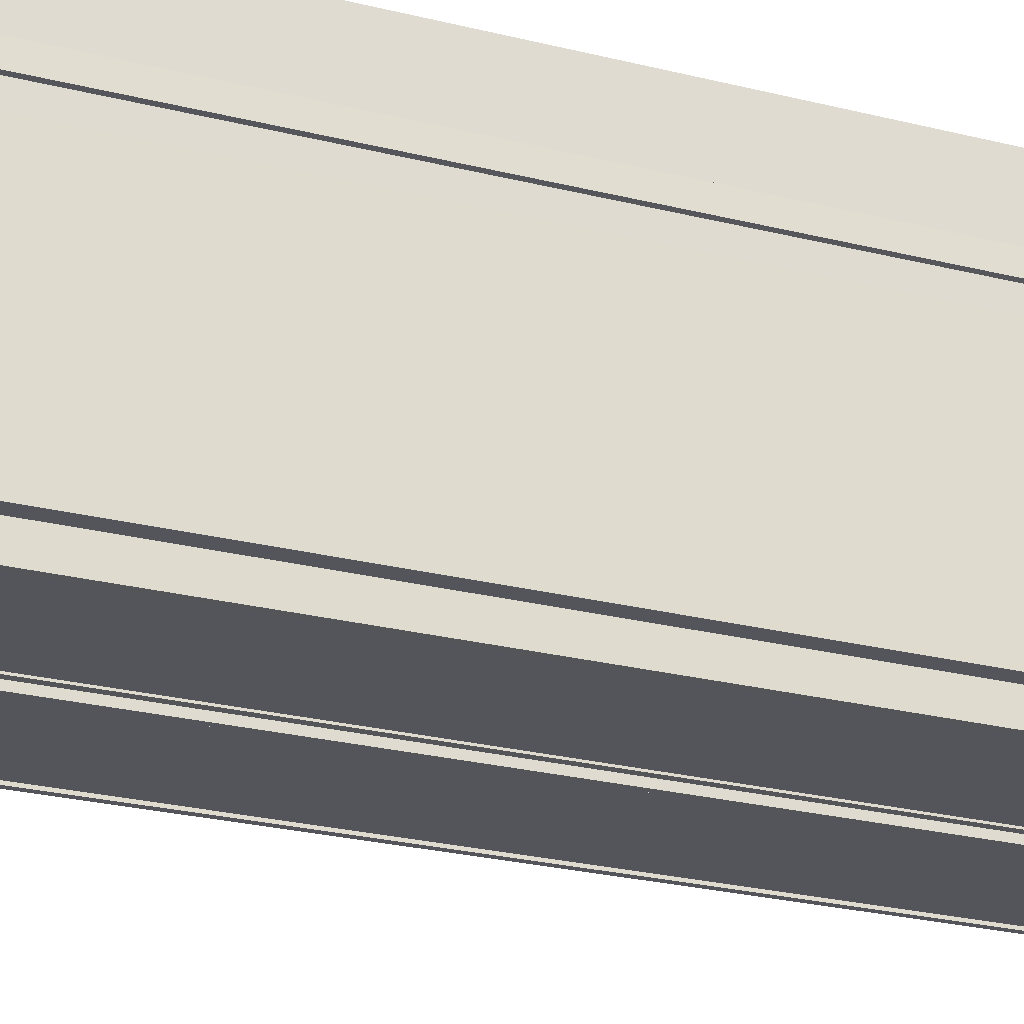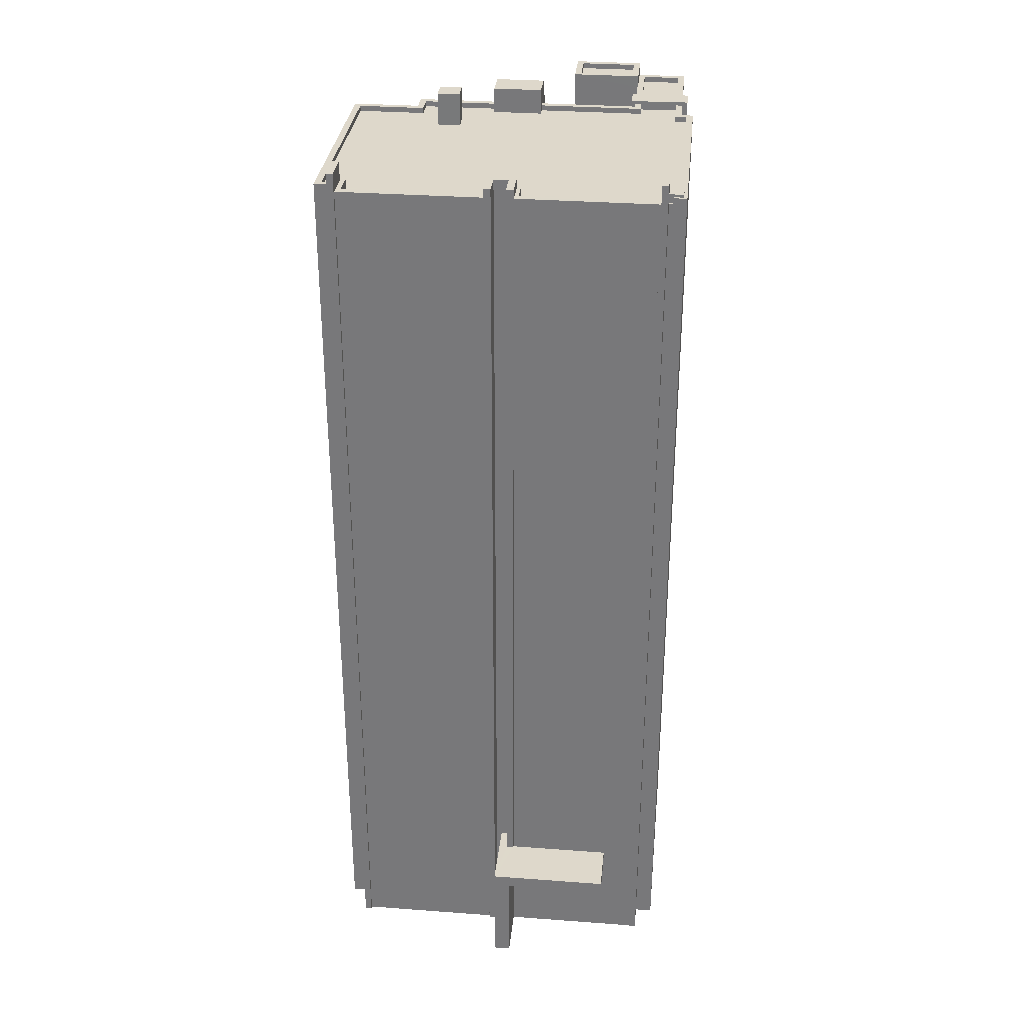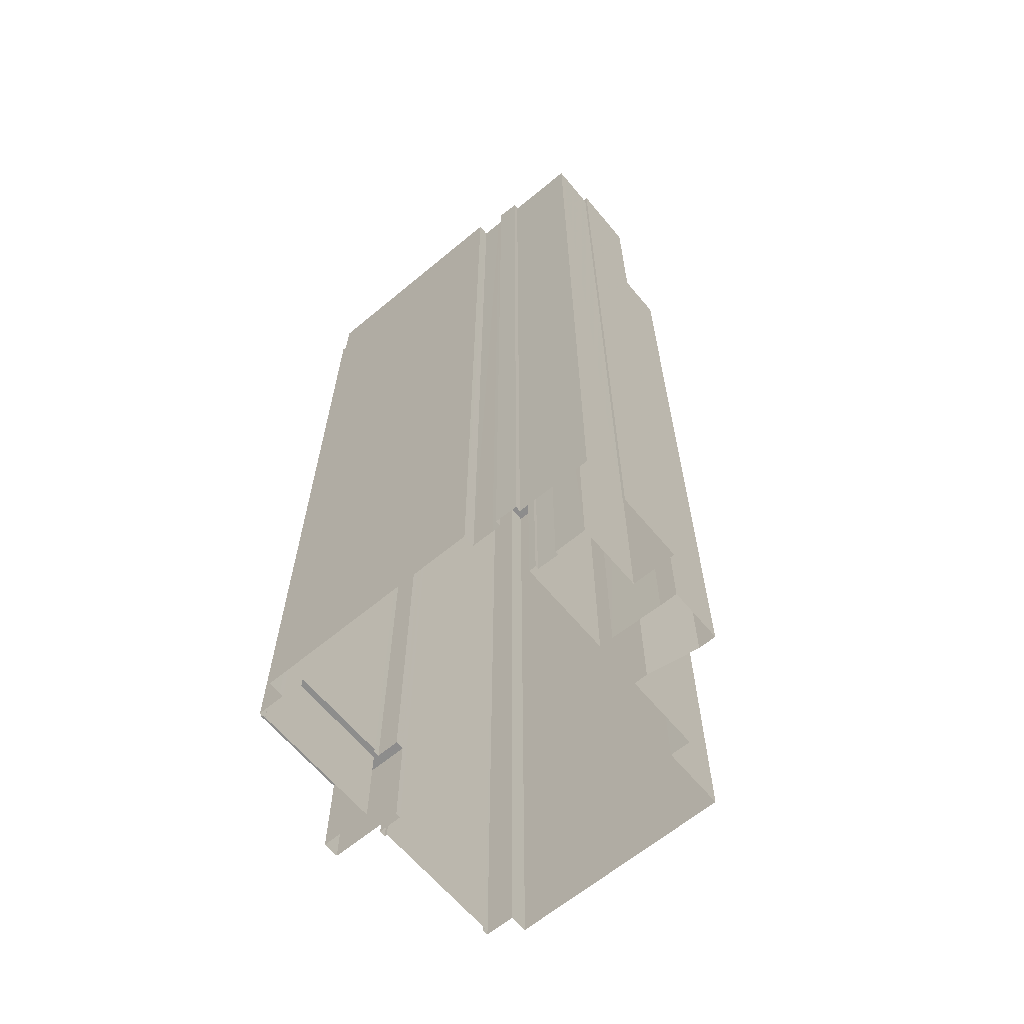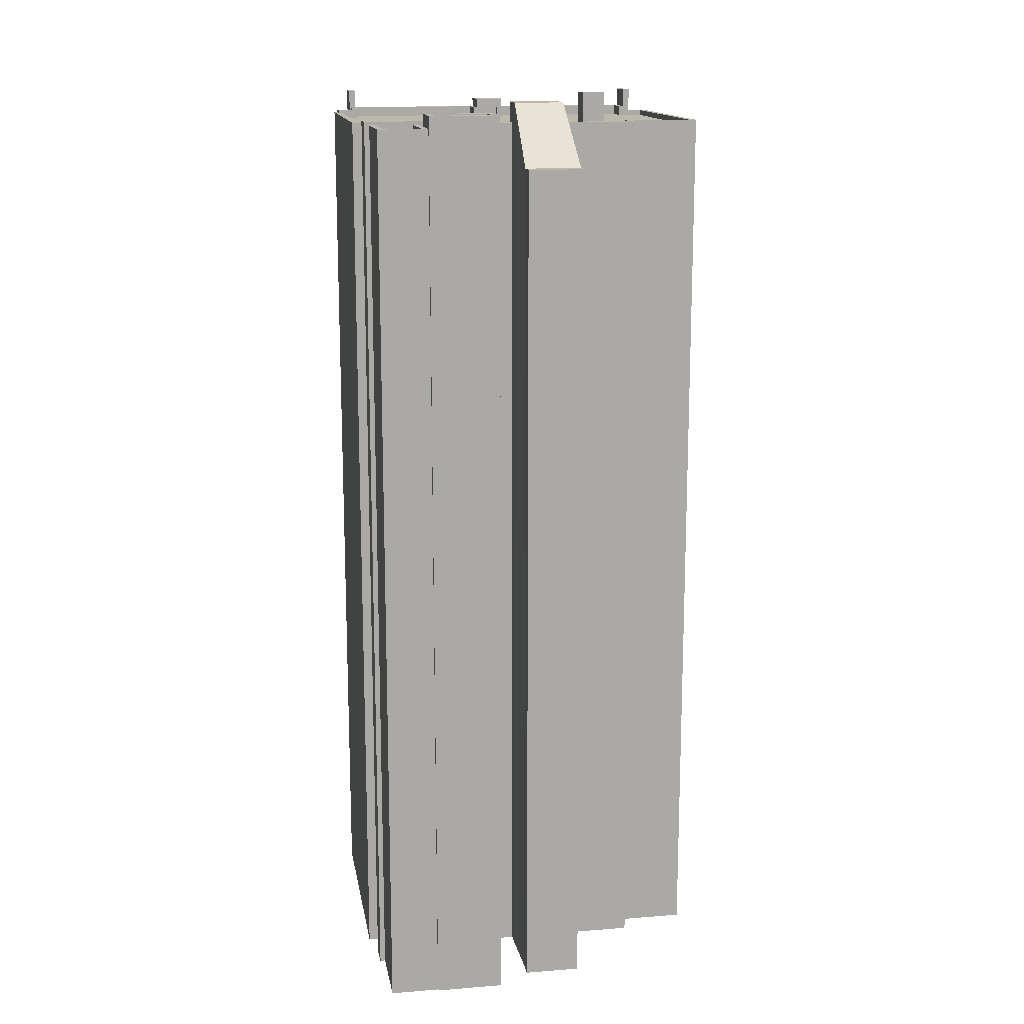
<metadata>
{"format":"obj","ext":"obj","renderer":"f3d","projection":"perspective","resolution":1024,"background":"white","views":[{"elev":-28.7,"azim":70.1,"up":"+Y"},{"elev":31.6,"azim":1.9,"up":"+Z"},{"elev":-64.4,"azim":125.8,"up":"+Z"},{"elev":14.7,"azim":166.2,"up":"+Z"}]}
</metadata>
<code>
v 1.224e+04 -1.547e+04 19.73
v 1.224e+04 -1.547e+04 19.73
v 1.224e+04 -1.548e+04 19.73
v 1.224e+04 -1.548e+04 19.73
v 1.224e+04 -1.547e+04 19.73
v 1.224e+04 -1.547e+04 19.73
v 1.224e+04 -1.547e+04 19.73
v 1.224e+04 -1.547e+04 19.73
v 1.224e+04 -1.547e+04 19.73
v 1.224e+04 -1.546e+04 19.73
v 1.224e+04 -1.546e+04 19.73
v 1.224e+04 -1.546e+04 19.73
v 1.224e+04 -1.548e+04 19.73
v 1.224e+04 -1.548e+04 19.73
v 1.224e+04 -1.548e+04 19.73
v 1.223e+04 -1.548e+04 19.73
v 1.223e+04 -1.548e+04 19.73
v 1.223e+04 -1.548e+04 19.73
v 1.224e+04 -1.548e+04 19.73
v 1.224e+04 -1.547e+04 19.73
v 1.224e+04 -1.547e+04 19.73
v 1.224e+04 -1.547e+04 19.73
v 1.224e+04 -1.547e+04 19.73
v 1.223e+04 -1.547e+04 19.73
v 1.223e+04 -1.547e+04 19.73
v 1.223e+04 -1.547e+04 19.73
v 1.223e+04 -1.548e+04 19.73
v 1.223e+04 -1.548e+04 19.73
v 1.223e+04 -1.548e+04 19.73
v 1.224e+04 -1.547e+04 19.73
v 1.222e+04 -1.548e+04 19.73
v 1.223e+04 -1.547e+04 19.73
v 1.223e+04 -1.548e+04 19.73
v 1.223e+04 -1.547e+04 19.73
v 1.223e+04 -1.547e+04 19.73
v 1.223e+04 -1.547e+04 19.73
v 1.223e+04 -1.547e+04 19.73
v 1.223e+04 -1.548e+04 19.73
v 1.223e+04 -1.548e+04 19.73
v 1.223e+04 -1.548e+04 19.73
v 1.223e+04 -1.547e+04 19.73
v 1.223e+04 -1.547e+04 19.73
v 1.223e+04 -1.548e+04 19.73
v 1.223e+04 -1.547e+04 19.73
v 1.223e+04 -1.548e+04 19.73
v 1.224e+04 -1.547e+04 19.73
v 1.224e+04 -1.547e+04 19.73
v 1.224e+04 -1.547e+04 19.73
v 1.223e+04 -1.548e+04 24.22
v 1.224e+04 -1.548e+04 24.22
v 1.223e+04 -1.548e+04 24.22
v 1.223e+04 -1.548e+04 24.22
v 1.224e+04 -1.548e+04 24.22
v 1.223e+04 -1.547e+04 62.66
v 1.223e+04 -1.547e+04 62.66
v 1.223e+04 -1.547e+04 62.66
v 1.223e+04 -1.547e+04 62.66
v 1.224e+04 -1.548e+04 61.13
v 1.223e+04 -1.548e+04 61.13
v 1.223e+04 -1.548e+04 61.13
v 1.223e+04 -1.548e+04 61.13
v 1.223e+04 -1.548e+04 61.13
v 1.223e+04 -1.548e+04 61.13
v 1.224e+04 -1.548e+04 61.13
v 1.224e+04 -1.547e+04 61.13
v 1.224e+04 -1.548e+04 61.13
v 1.223e+04 -1.548e+04 61.13
v 1.223e+04 -1.547e+04 61.13
v 1.223e+04 -1.548e+04 61.13
v 1.223e+04 -1.548e+04 61.13
v 1.223e+04 -1.547e+04 61.13
v 1.223e+04 -1.548e+04 61.13
v 1.223e+04 -1.547e+04 61.13
v 1.224e+04 -1.547e+04 61.13
v 1.224e+04 -1.547e+04 61.13
v 1.224e+04 -1.547e+04 61.13
v 1.224e+04 -1.547e+04 61.13
v 1.224e+04 -1.547e+04 61.13
v 1.224e+04 -1.547e+04 61.13
v 1.223e+04 -1.547e+04 61.13
v 1.223e+04 -1.547e+04 61.13
v 1.223e+04 -1.547e+04 61.13
v 1.223e+04 -1.547e+04 61.13
v 1.223e+04 -1.547e+04 61.13
v 1.223e+04 -1.547e+04 61.13
v 1.223e+04 -1.547e+04 61.13
v 1.223e+04 -1.547e+04 61.13
v 1.223e+04 -1.547e+04 61.13
v 1.224e+04 -1.548e+04 61.13
v 1.224e+04 -1.548e+04 61.13
v 1.224e+04 -1.548e+04 61.13
v 1.224e+04 -1.548e+04 61.13
v 1.224e+04 -1.548e+04 61.13
v 1.224e+04 -1.548e+04 61.13
v 1.223e+04 -1.548e+04 61.38
v 1.223e+04 -1.548e+04 61.38
v 1.223e+04 -1.548e+04 61.38
v 1.223e+04 -1.548e+04 61.38
v 1.223e+04 -1.548e+04 61.38
v 1.223e+04 -1.548e+04 61.38
v 1.222e+04 -1.548e+04 61.38
v 1.223e+04 -1.548e+04 61.38
v 1.223e+04 -1.548e+04 61.38
v 1.223e+04 -1.547e+04 61.38
v 1.223e+04 -1.547e+04 61.38
v 1.223e+04 -1.548e+04 61.38
v 1.223e+04 -1.548e+04 61.38
v 1.223e+04 -1.548e+04 61.38
v 1.223e+04 -1.547e+04 61.38
v 1.223e+04 -1.547e+04 61.38
v 1.223e+04 -1.547e+04 61.38
v 1.223e+04 -1.547e+04 61.38
v 1.223e+04 -1.547e+04 61.38
v 1.223e+04 -1.548e+04 61.38
v 1.223e+04 -1.548e+04 61.38
v 1.223e+04 -1.547e+04 61.38
v 1.224e+04 -1.547e+04 61.38
v 1.224e+04 -1.547e+04 61.38
v 1.224e+04 -1.547e+04 61.38
v 1.224e+04 -1.548e+04 61.38
v 1.224e+04 -1.548e+04 61.38
v 1.224e+04 -1.547e+04 61.38
v 1.224e+04 -1.547e+04 61.38
v 1.224e+04 -1.547e+04 61.38
v 1.224e+04 -1.547e+04 61.38
v 1.224e+04 -1.548e+04 61.38
v 1.224e+04 -1.548e+04 61.38
v 1.224e+04 -1.547e+04 61.38
v 1.224e+04 -1.548e+04 61.38
v 1.224e+04 -1.548e+04 61.38
v 1.224e+04 -1.547e+04 61.38
v 1.224e+04 -1.547e+04 61.38
v 1.224e+04 -1.547e+04 61.38
v 1.224e+04 -1.547e+04 61.38
v 1.223e+04 -1.547e+04 61.38
v 1.223e+04 -1.547e+04 61.38
v 1.224e+04 -1.547e+04 61.38
v 1.224e+04 -1.547e+04 61.38
v 1.224e+04 -1.547e+04 61.38
v 1.224e+04 -1.547e+04 61.38
v 1.224e+04 -1.546e+04 61.38
v 1.224e+04 -1.547e+04 61.38
v 1.224e+04 -1.547e+04 61.38
v 1.224e+04 -1.547e+04 61.38
v 1.224e+04 -1.547e+04 61.38
v 1.224e+04 -1.547e+04 61.38
v 1.224e+04 -1.547e+04 61.13
v 1.224e+04 -1.547e+04 61.13
v 1.224e+04 -1.547e+04 61.13
v 1.224e+04 -1.547e+04 61.13
v 1.224e+04 -1.548e+04 24.82
v 1.224e+04 -1.548e+04 24.82
v 1.223e+04 -1.548e+04 24.82
v 1.223e+04 -1.548e+04 24.82
v 1.223e+04 -1.548e+04 24.82
v 1.223e+04 -1.548e+04 24.82
v 1.223e+04 -1.548e+04 24.82
v 1.223e+04 -1.548e+04 24.82
v 1.224e+04 -1.548e+04 61.58
v 1.224e+04 -1.548e+04 61.58
v 1.224e+04 -1.548e+04 61.58
v 1.224e+04 -1.548e+04 61.58
v 1.224e+04 -1.548e+04 61.58
v 1.224e+04 -1.548e+04 61.58
v 1.223e+04 -1.548e+04 61.58
v 1.223e+04 -1.548e+04 61.58
v 1.223e+04 -1.548e+04 61.58
v 1.223e+04 -1.548e+04 61.58
v 1.223e+04 -1.548e+04 61.58
v 1.223e+04 -1.548e+04 61.58
v 1.224e+04 -1.548e+04 61.13
v 1.223e+04 -1.548e+04 61.13
v 1.223e+04 -1.548e+04 61.13
v 1.224e+04 -1.548e+04 61.13
v 1.224e+04 -1.548e+04 61.51
v 1.224e+04 -1.548e+04 61.51
v 1.224e+04 -1.548e+04 61.51
v 1.224e+04 -1.548e+04 61.51
v 1.224e+04 -1.548e+04 61.51
v 1.224e+04 -1.548e+04 61.51
v 1.224e+04 -1.548e+04 62.45
v 1.224e+04 -1.548e+04 62.45
v 1.224e+04 -1.548e+04 62.45
v 1.224e+04 -1.548e+04 62.45
v 1.223e+04 -1.548e+04 62.01
v 1.223e+04 -1.548e+04 62.01
v 1.223e+04 -1.548e+04 62.01
v 1.223e+04 -1.548e+04 62.01
v 1.223e+04 -1.548e+04 62.01
v 1.223e+04 -1.548e+04 62.01
v 1.223e+04 -1.548e+04 62.01
v 1.223e+04 -1.548e+04 62.01
v 1.223e+04 -1.548e+04 61.13
v 1.223e+04 -1.548e+04 61.13
v 1.223e+04 -1.548e+04 61.13
v 1.223e+04 -1.548e+04 61.13
v 1.223e+04 -1.548e+04 61.58
v 1.223e+04 -1.548e+04 61.58
v 1.223e+04 -1.548e+04 61.58
v 1.223e+04 -1.548e+04 61.58
v 1.223e+04 -1.548e+04 61.58
v 1.223e+04 -1.548e+04 61.58
v 1.223e+04 -1.548e+04 61.58
v 1.223e+04 -1.548e+04 61.58
v 1.223e+04 -1.548e+04 61.58
v 1.223e+04 -1.548e+04 61.58
v 1.223e+04 -1.548e+04 61.58
v 1.223e+04 -1.548e+04 61.58
v 1.223e+04 -1.548e+04 62.45
v 1.223e+04 -1.548e+04 62.45
v 1.223e+04 -1.548e+04 62.45
v 1.223e+04 -1.548e+04 62.45
v 1.223e+04 -1.547e+04 59.49
v 1.223e+04 -1.547e+04 59.49
v 1.223e+04 -1.547e+04 59.49
v 1.223e+04 -1.547e+04 59.49
v 1.223e+04 -1.547e+04 62.3
v 1.223e+04 -1.547e+04 62.3
v 1.223e+04 -1.547e+04 62.3
v 1.223e+04 -1.547e+04 62.3
v 1.224e+04 -1.547e+04 61.54
v 1.224e+04 -1.547e+04 61.54
v 1.224e+04 -1.547e+04 61.54
v 1.224e+04 -1.547e+04 61.54
v 1.224e+04 -1.546e+04 61.69
v 1.224e+04 -1.547e+04 61.69
v 1.224e+04 -1.547e+04 61.69
v 1.224e+04 -1.547e+04 61.69
v 1.224e+04 -1.546e+04 61.94
v 1.224e+04 -1.547e+04 61.94
v 1.224e+04 -1.547e+04 61.94
v 1.224e+04 -1.547e+04 61.94
v 1.224e+04 -1.547e+04 61.94
v 1.224e+04 -1.547e+04 61.94
v 1.224e+04 -1.546e+04 61.94
v 1.224e+04 -1.546e+04 61.94
f 1 2 3
f 1 3 4
f 5 6 7
f 8 9 5
f 10 9 8
f 11 10 12
f 13 14 15
f 1 4 14
f 16 17 18
f 13 15 19
f 20 5 7
f 21 22 20
f 1 23 21
f 24 25 26
f 27 28 29
f 17 14 13
f 12 10 30
f 31 32 33
f 33 28 27
f 24 26 34
f 35 33 32
f 36 37 35
f 38 39 40
f 41 34 42
f 41 24 34
f 28 33 39
f 43 17 16
f 37 41 44
f 45 44 43
f 39 45 40
f 46 22 47
f 30 10 8
f 41 42 44
f 48 22 46
f 48 8 5
f 44 23 43
f 23 22 21
f 14 23 1
f 20 48 5
f 22 48 20
f 43 14 17
f 45 33 35
f 45 35 37
f 33 45 39
f 45 37 44
f 23 14 43
f 49 50 51
f 52 50 49
f 52 53 50
f 54 55 56
f 54 57 55
f 58 59 60
f 61 62 63
f 64 65 66
f 59 58 66
f 67 61 63
f 65 68 59
f 59 68 67
f 69 70 61
f 69 71 72
f 73 71 69
f 68 73 61
f 65 59 66
f 68 61 67
f 61 73 69
f 74 75 76
f 65 77 78
f 79 78 75
f 80 81 82
f 73 83 71
f 84 71 83
f 82 83 85
f 86 68 65
f 87 86 79
f 75 74 79
f 85 83 73
f 88 81 80
f 86 88 68
f 80 82 85
f 68 88 80
f 65 78 79
f 86 65 79
f 89 90 91
f 91 90 92
f 89 93 90
f 92 90 94
f 95 96 97
f 97 96 98
f 95 99 96
f 98 96 100
f 101 102 103
f 104 101 105
f 106 107 108
f 102 106 103
f 109 110 111
f 111 104 105
f 110 109 112
f 112 109 113
f 114 108 115
f 109 111 116
f 111 105 116
f 103 108 114
f 105 101 103
f 106 108 103
f 117 118 119
f 120 121 122
f 123 124 122
f 125 123 118
f 126 121 127
f 125 128 123
f 118 117 125
f 129 126 127
f 130 120 124
f 123 128 124
f 127 121 120
f 120 122 124
f 131 132 133
f 132 134 133
f 135 131 133
f 136 135 133
f 137 138 139
f 137 139 140
f 141 137 142
f 143 144 141
f 145 144 143
f 146 145 143
f 137 140 142
f 143 141 142
f 147 148 149
f 150 147 149
f 151 152 153
f 151 153 154
f 155 156 154
f 153 152 157
f 155 158 156
f 153 155 154
f 159 160 161
f 161 162 159
f 163 159 164
f 165 166 163
f 167 168 169
f 170 168 167
f 170 167 165
f 167 166 165
f 165 163 164
f 159 162 164
f 171 172 173
f 174 171 173
f 175 176 177
f 178 177 179
f 179 177 180
f 177 176 180
f 181 182 183
f 181 184 182
f 185 186 187
f 185 188 186
f 187 186 189
f 190 191 192
f 190 188 191
f 186 188 190
f 193 194 195
f 196 193 195
f 197 198 199
f 199 198 200
f 201 202 203
f 204 198 205
f 206 204 205
f 202 207 203
f 200 198 204
f 203 208 206
f 208 204 206
f 203 207 208
f 209 210 211
f 209 212 210
f 213 214 215
f 213 216 214
f 215 214 217
f 214 218 217
f 217 218 219
f 220 217 219
f 221 222 223
f 221 224 222
f 225 226 227
f 228 225 227
f 229 230 231
f 229 232 230
f 231 233 234
f 231 230 233
f 233 235 234
f 232 229 235
f 236 235 233
f 232 235 236
f 85 56 55
f 85 73 56
f 57 85 55
f 57 80 85
f 68 80 57
f 54 68 57
f 73 68 54
f 56 73 54
f 14 4 92
f 94 14 92
f 102 101 31
f 33 102 31
f 101 104 32
f 31 101 32
f 32 111 35
f 32 104 111
f 111 110 36
f 35 111 36
f 36 112 37
f 36 110 112
f 44 133 23
f 44 136 133
f 23 134 22
f 23 133 134
f 4 3 92
f 92 121 126
f 92 3 121
f 20 118 21
f 20 119 118
f 118 123 1
f 21 118 1
f 123 122 2
f 1 123 2
f 2 121 3
f 2 122 121
f 91 92 126
f 129 91 126
f 60 59 98
f 100 60 98
f 97 59 67
f 97 98 59
f 97 67 63
f 95 97 63
f 115 69 114
f 115 70 69
f 103 69 72
f 103 114 69
f 84 105 71
f 71 103 72
f 71 105 103
f 105 84 83
f 116 105 83
f 109 83 82
f 109 116 83
f 113 109 82
f 81 113 82
f 87 79 131
f 135 87 131
f 74 131 79
f 74 132 131
f 117 75 125
f 117 76 75
f 125 75 78
f 128 125 78
f 128 78 77
f 124 128 77
f 77 65 124
f 65 64 130
f 65 130 124
f 139 138 8
f 48 139 8
f 10 144 9
f 10 141 144
f 9 145 5
f 9 144 145
f 140 149 142
f 140 150 149
f 143 149 148
f 143 142 149
f 147 143 148
f 147 146 143
f 53 151 50
f 53 152 151
f 50 154 51
f 50 151 154
f 51 156 43
f 43 16 51
f 154 156 51
f 52 17 53
f 157 152 166
f 17 13 53
f 166 152 163
f 152 13 163
f 53 13 152
f 177 161 175
f 161 160 175
f 175 93 89
f 175 160 93
f 177 178 161
f 161 178 162
f 96 168 100
f 171 178 58
f 60 172 58
f 168 170 100
f 162 178 171
f 60 100 172
f 172 171 58
f 100 170 172
f 99 169 168
f 96 99 168
f 174 162 171
f 174 164 162
f 164 174 173
f 165 164 173
f 170 165 173
f 172 170 173
f 58 179 66
f 58 178 179
f 64 66 130
f 66 179 130
f 130 180 120
f 130 179 180
f 127 180 176
f 127 120 180
f 127 176 129
f 176 175 129
f 129 89 91
f 129 175 89
f 181 163 184
f 184 163 19
f 181 159 163
f 19 163 13
f 14 94 15
f 15 94 182
f 182 94 183
f 94 90 183
f 15 184 19
f 15 182 184
f 90 160 183
f 183 160 181
f 90 93 160
f 181 160 159
f 158 186 156
f 43 156 45
f 45 156 190
f 156 186 190
f 45 190 192
f 40 45 192
f 192 38 40
f 192 191 38
f 188 206 191
f 191 206 38
f 188 203 206
f 38 206 39
f 203 188 201
f 62 201 95
f 63 62 95
f 201 188 185
f 99 95 169
f 169 185 167
f 169 95 201
f 169 201 185
f 153 157 166
f 153 166 187
f 166 185 187
f 166 167 185
f 189 153 187
f 189 155 153
f 158 189 186
f 158 155 189
f 108 199 115
f 70 115 194
f 70 193 61
f 199 200 115
f 193 202 61
f 193 207 202
f 115 200 194
f 70 194 193
f 62 61 202
f 201 62 202
f 197 199 108
f 107 197 108
f 208 207 193
f 196 208 193
f 208 196 195
f 204 208 195
f 194 204 195
f 194 200 204
f 206 205 28
f 39 206 28
f 198 211 205
f 28 205 29
f 29 205 210
f 205 211 210
f 210 27 29
f 210 212 27
f 209 106 102
f 209 102 212
f 102 27 212
f 102 33 27
f 211 197 209
f 209 197 106
f 211 198 197
f 106 197 107
f 213 34 26
f 213 215 34
f 214 25 24
f 214 216 25
f 25 213 26
f 25 216 213
f 215 42 34
f 215 217 42
f 135 220 86
f 220 136 217
f 217 136 42
f 87 135 86
f 42 136 44
f 220 135 136
f 81 88 113
f 37 112 41
f 88 219 113
f 41 112 218
f 112 219 218
f 113 219 112
f 214 24 41
f 218 214 41
f 219 86 220
f 219 88 86
f 119 20 7
f 7 224 119
f 22 134 47
f 117 224 221
f 74 76 132
f 47 134 221
f 134 132 221
f 119 224 117
f 76 117 132
f 132 117 221
f 5 145 6
f 145 222 6
f 222 146 223
f 46 139 48
f 223 139 46
f 146 147 150
f 140 139 223
f 150 140 146
f 146 222 145
f 223 146 140
f 221 46 47
f 221 223 46
f 224 7 6
f 222 224 6
f 232 228 227
f 230 232 227
f 230 227 226
f 233 230 226
f 236 226 225
f 236 233 226
f 232 225 228
f 232 236 225
f 137 231 138
f 8 138 30
f 30 138 234
f 138 231 234
f 30 235 12
f 30 234 235
f 229 11 12
f 235 229 12
f 231 141 229
f 229 141 11
f 231 137 141
f 11 141 10
f 49 18 17
f 52 49 17
f 49 16 18
f 49 51 16

</code>
